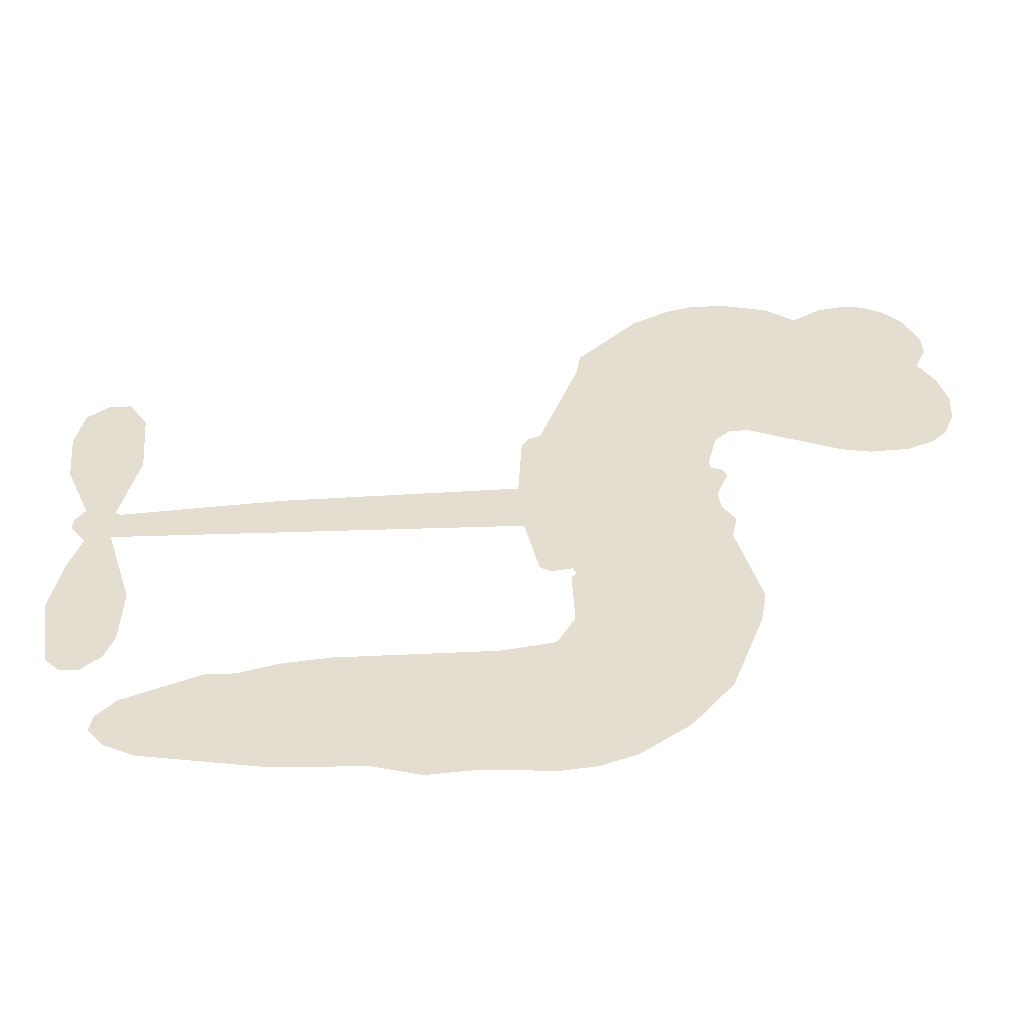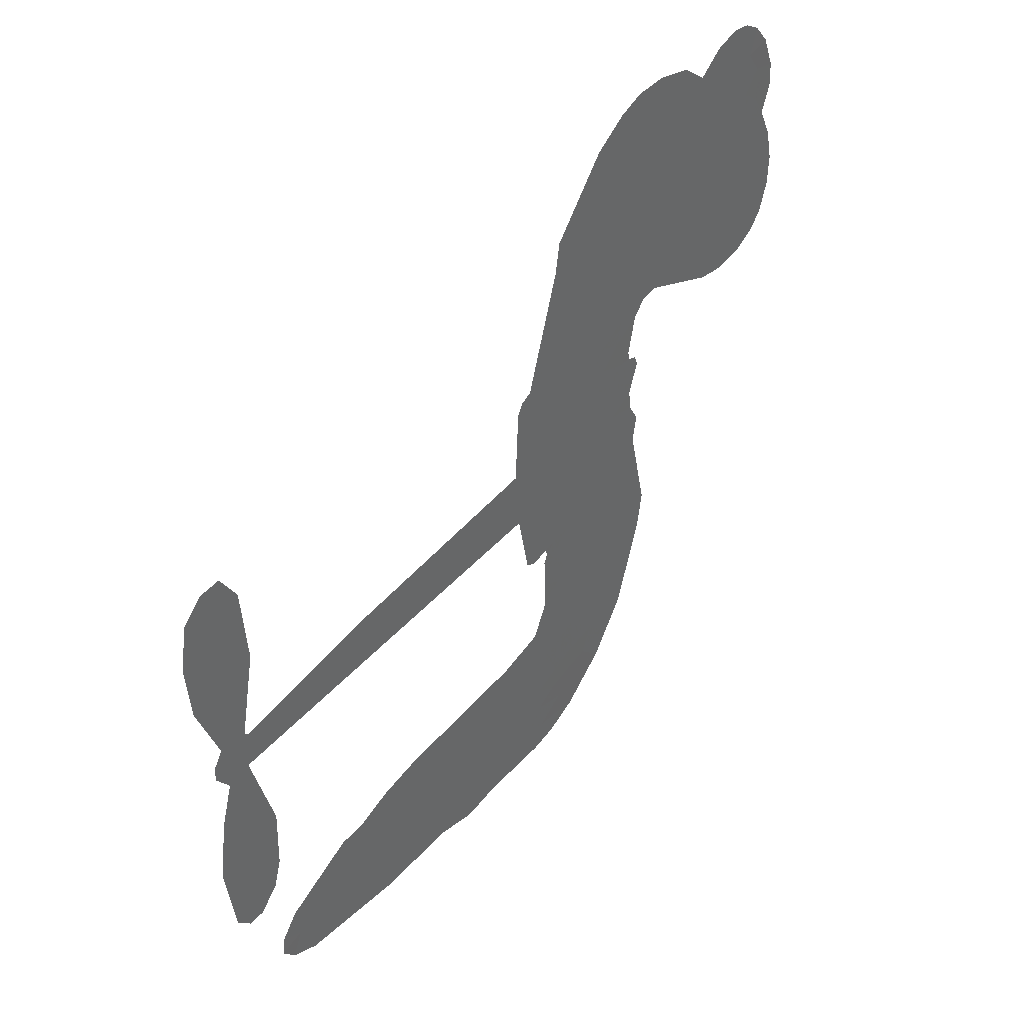
<metadata>
{"format":"obj","ext":"obj","renderer":"f3d","projection":"perspective","resolution":1024,"background":"white","views":[{"elev":-53.6,"azim":-178.1,"up":"+Y"},{"elev":40.9,"azim":126.5,"up":"+Y"}]}
</metadata>
<code>
v 4.691 912.9 0.2257
v 16.63 961.6 0.2142
v 39.61 1006 0.1893
v 23.43 1043 0.1564
v 24.63 1079 0.1258
v 45.62 1127 0
v 71.28 1156 0.102
v 100.3 1173 0.135
v 128.3 1178 0.1547
v 168.3 1170 0.1819
v 209.3 1142 0.2241
v 252.3 1174 0.2597
v 313.3 1190 0.2811
v 364.3 1190 0.2947
v 404.3 1177 0.3046
v 455.3 1147 0.3194
v 541.9 1053 0.357
v 548.7 1011 0.3705
v 604.4 846.6 0.4716
v 621.3 839.4 0.486
v 630.9 824.6 0.5
v 636.3 718.4 0.5272
v 966.3 704.5 0.6118
v 1190 681.6 0.6795
v 1198 686.6 0.6864
v 1174 801.6 0.7179
v 1184 910.6 0.7338
v 1212 954.2 0.7382
v 1244 953.1 0.741
v 1274 927.6 0.75
v 1285 865.6 0.73
v 1277 784.6 0.7164
v 1240 692.6 0.6913
v 1253 673.6 0.6867
v 1255 653.6 0.6845
v 1232 623.6 0.6806
v 1250 566.6 0.6797
v 1263 482.6 0.6797
v 1246 370.6 0.6797
v 1224 348.8 0.6797
v 1200 347.8 0.6797
v 1172 374.6 0.6797
v 1159 412.6 0.6797
v 1157 499.6 0.6797
v 1197 630.5 0.6784
v 628.3 631.2 0.5463
v 607.9 537.6 0.5748
v 592.3 527.8 0.5774
v 564.3 533.4 0.5876
v 559.7 522.6 0.6008
v 565.9 511.6 0.6103
v 562.4 427.6 0.669
v 587.3 379.9 0.7013
v 660.3 365.6 0.6935
v 875.3 360.4 0.5832
v 940.3 351.2 0.546
v 996.3 333.7 0.5055
v 1034 334.5 0.4795
v 1140 287.2 0.3786
v 1166 257.6 0.324
v 1170 231.6 0.25
v 1148 204.9 0.3476
v 1106 183.9 0.4048
v 943.3 157.7 0.5381
v 815.3 154.4 0.6229
v 751.3 136.6 0.662
v 692.3 142.9 0.6969
v 584.3 138.7 0.7854
v 541.3 144.9 0.8353
v 492.3 164.1 1
v 424.3 215.6 0.7852
v 366.6 289.6 0.7241
v 321.6 414.6 0.6592
v 312.4 465.6 0.64
v 345.1 597.6 0.5732
v 337.4 633.6 0.5548
v 355.9 663.6 0.5366
v 359.2 693.6 0.5138
v 342.4 736.6 0.488
v 348.3 750.5 0.4836
v 363.9 756.7 0.475
v 366.2 769.6 0.4601
v 352.9 824.6 0.3966
v 332.3 844.7 0.3579
v 305.3 847.4 0.3262
v 176.3 792.8 0.2586
v 135.3 784.6 0.2511
v 81.28 788.9 0.2439
v 43.28 806.9 0.2394
v 22.62 828.6 0.2368
v 7.636 868.6 0.2319
v 912.7 630.8 0.5994
v 1203 670.3 0.682
v 387.8 759 0.4707
v 542.9 536.2 0.5938
v 564.2 469.6 0.6381
v 363.1 736.1 0.4874
v 601.4 816 0.4858
v 618.1 584.4 0.5622
v 1055 630.7 0.6359
v 1220 684.3 0.688
v 1126 630.6 0.6569
v 1162 630.5 0.6682
v 350.8 715.1 0.4976
v 556.8 559.4 0.5788
v 1186 744.1 0.7066
v 1228 657.8 0.6836
v 1213 719.5 0.6984
v 1133 239.3 0.3594
v 1211 383.9 0.6797
v 395.8 802.5 0.4356
v 543.3 506 0.6142
v 378 713.3 0.5014
v 71.35 854.4 0.2382
v 123.5 1126 0.1552
v 323.5 893.9 0.3324
v 633.6 771.5 0.5019
v 585.6 555.9 0.574
v 1078 693.1 0.6416
v 1134 687.3 0.6585
v 508.8 572.5 0.5787
v 548.6 836.7 0.4567
v 399.7 673.9 0.5268
v 378.4 871.3 0.378
v 576.2 599.4 0.5604
v 1178 654.9 0.6737
v 489.5 520.3 0.6088
v 1147 658.3 0.6633
v 1114 661.4 0.6528
v 385.1 624.9 0.5563
v 1017 266.7 0.4835
v 1177 565 0.6798
v 1227 914.1 0.7367
v 1258 738.6 0.7065
v 1255 426.6 0.6797
v 87.85 1058 0.1614
v 1091 630.6 0.6462
v 1016 303.1 0.4878
v 1208 591.5 0.6796
v 951.8 283.7 0.5314
v 1087 310.8 0.436
v 1054 285.6 0.4558
v 361 1113 0.2996
v 573.8 218.1 0.7746
v 46.62 893.4 0.2303
v 142.5 855.4 0.2508
v 84.52 1119 0.111
v 469 766.5 0.4757
v 497.2 451.3 0.6496
v 1179 856.1 0.7265
v 1224 757.8 0.709
v 59.17 1036 0.1686
v 103.6 986.2 0.2103
v 93.31 1022 0.189
v 161.6 1022 0.2197
v 127.3 1046 0.1922
v 1025 170.8 0.4788
v 1095 265.5 0.4135
v 373.6 1151 0.2993
v 470.8 1020 0.3529
v 567.9 176.9 0.8021
v 149.8 818.9 0.2536
v 240.8 820.1 0.2803
v 107.3 829.4 0.2454
v 427.4 774.2 0.4638
v 533.6 449.8 0.6517
v 513 393.3 0.6851
v 128.6 1011 0.2092
v 159.5 954.2 0.2398
v 178.9 1085 0.2106
v 118.5 1086 0.1665
v 326.9 1145 0.2852
v 412.9 1117 0.3145
v 511 1026 0.3597
v 638.3 140.8 0.7377
v 524.4 204.2 0.8371
v 422.6 727.6 0.4939
v 461.8 844.2 0.4282
v 159.7 1056 0.2071
v 211.2 1042 0.2406
v 498.6 1100 0.3381
v 388.6 837.3 0.4059
v 601 193.1 0.7629
v 635.2 251.7 0.7213
v 434.7 814.1 0.4387
v 485 1060 0.3449
v 576.6 928.6 0.4135
v 419.3 855.2 0.4069
v 452.6 1093 0.329
v 427.3 935.7 0.3697
v 502.4 951.6 0.3864
v 411.9 896.6 0.3811
v 517.2 987.6 0.3747
v 465.8 898 0.4007
v 366.5 937 0.3427
v 562.6 969.6 0.3907
v 379 905.3 0.3617
v 539 938.7 0.4009
v 507.8 908.6 0.408
v 548.2 897.9 0.4239
v 518.4 867.1 0.4322
v 590.5 887.6 0.4395
v 503.6 822.2 0.4521
v 563.1 867.4 0.4445
v 346.9 872.7 0.3566
v 512.2 541.6 0.5947
v 479.6 553.6 0.5908
v 460.7 614.7 0.5591
v 425.6 519.4 0.6117
v 1259 892.7 0.7369
v 1221 870.8 0.7299
v 1214 825.4 0.722
v 106.2 903.8 0.2361
v 106.4 866.6 0.2418
v 552.2 740.7 0.5029
v 62.46 965.6 0.211
v 256.1 893.5 0.2908
v 551 391.3 0.6893
v 528.5 324.9 0.7251
v 558.5 351.8 0.7096
v 524.3 359.9 0.705
v 459.5 356.6 0.7037
v 492.9 338.3 0.7171
v 584.6 292.4 0.7315
v 443.8 288.2 0.7473
v 561.9 317.8 0.7248
v 534.3 270.2 0.7615
v 607.3 335.5 0.71
v 461.3 320.2 0.7274
v 344.1 352.1 0.6901
v 489.9 283.8 0.7569
v 169 1127 0.1933
v 148.9 1100 0.1846
v 289.1 1159 0.2717
v 253.9 1128 0.2538
v 295.4 1116 0.2745
v 260.4 1071 0.2617
v 429.8 1162 0.3118
v 403.6 1147 0.3078
v 523.6 171.9 0.8842
v 474.5 211.2 0.8518
v 204.5 986.9 0.2505
v 476.9 1124 0.3281
v 393.1 1040 0.3236
v 425.5 639.5 0.5464
v 419.3 593.4 0.5721
v 484.4 685.6 0.5222
v 442.1 678.9 0.5242
v 468.1 651.6 0.5395
v 511.2 623.8 0.5533
v 387.9 452.8 0.6463
v 1208 790.1 0.7155
v 1244 802.7 0.7185
v 1281 825.1 0.7232
v 1251 848.6 0.7269
v 78.55 886.3 0.2347
v 72.54 926.4 0.2253
v 109.6 945.1 0.2266
v 597.8 743.1 0.5093
v 539.4 788.3 0.4783
v 71.42 997.3 0.1974
v 289.9 880.3 0.3121
v 289.6 929.2 0.3038
v 273 833.8 0.2987
v 194.9 846.9 0.2655
v 243.8 857.8 0.2851
v 211.2 889 0.2703
v 228.8 939.4 0.2714
v 542.3 235.3 0.7878
v 574.1 256 0.7543
v 502.1 244.4 0.7952
v 461.1 250.5 0.7847
v 629.4 296.3 0.7124
v 767.8 363 0.6428
v 644.9 330.9 0.7002
v 671.6 298.2 0.6932
v 714 364.3 0.6703
v 678.8 255.1 0.6962
v 659.7 218.3 0.7136
v 747.8 288.9 0.6548
v 683.1 334.8 0.6848
v 624.9 218.5 0.7373
v 677.7 181.3 0.7058
v 708.3 282.2 0.6767
v 723.6 323.3 0.666
v 725.8 177.6 0.6752
v 762.2 324.8 0.6458
v 736.8 233.2 0.6647
v 818.6 281.2 0.6146
v 699.2 221.2 0.6883
v 821.5 361.7 0.6131
v 784.3 295 0.6342
v 772.2 255.2 0.6426
v 814.9 321.7 0.6166
v 782.1 199.8 0.6397
v 867.6 306.1 0.5857
v 623.8 372.8 0.7027
v 220.2 1100 0.2353
v 192.7 1016 0.2374
v 171.7 990.9 0.2343
v 225.5 1012 0.2548
v 245.4 1040 0.2592
v 242.9 976.6 0.2708
v 307.5 1029 0.2913
v 261.3 1008 0.2734
v 285.7 972.2 0.2928
v 325.9 954.1 0.3173
v 336.9 923.6 0.3315
v 365.8 992.1 0.3253
v 318.8 992.1 0.3044
v 414.7 1076 0.3226
v 374.8 1075 0.3098
v 434.4 1039 0.337
v 326.7 1079 0.291
v 349.6 1040 0.3071
v 413 996.8 0.3424
v 453 578.8 0.5786
v 423.4 556.5 0.5919
v 328.8 531.6 0.6113
v 380.8 570.4 0.5866
v 337 564.6 0.5936
v 362.5 540.7 0.6036
v 357.7 491.7 0.628
v 489.5 599.1 0.5663
v 538.2 596.8 0.5645
v 554.3 640 0.5454
v 347.9 445.6 0.6483
v 416.4 336.2 0.7103
v 36.38 930.9 0.2217
v 598 779.6 0.4951
v 502 784.6 0.472
v 470.7 804.8 0.4535
v 505.9 738.5 0.4968
v 567.8 808 0.4769
v 208.5 806.4 0.2675
v 257.8 925.6 0.2876
v 195.3 952.2 0.2543
v 175.2 913.5 0.2533
v 138.8 921.9 0.2406
v 760.9 171 0.6543
v 814.6 234.1 0.6182
v 228.6 1069 0.2449
v 292.7 1082 0.2761
v 392.4 964.9 0.3446
v 397.5 491.4 0.6271
v 442.6 459.7 0.6437
v 320.6 498.6 0.6271
v 591.1 633.6 0.5475
v 612.6 676.6 0.5353
v 520.5 664.5 0.5342
v 564.1 689.1 0.5264
v 566.6 770.1 0.4925
v 465.8 724 0.4999
v 172.9 876.6 0.2572
v 822.2 194.3 0.6153
v 879.3 156.1 0.5793
v 885.6 227.2 0.5739
v 847.3 155.2 0.6006
v 862.3 192.5 0.5895
v 904 189.7 0.5625
v 849.6 226.1 0.5968
v 866.5 264.3 0.5858
v 939.9 230.6 0.538
v 906.8 284.2 0.561
v 929.7 314.7 0.5482
v 965.2 316.6 0.525
v 907.8 355.8 0.5649
v 770.5 631 0.5668
v 801.3 711.5 0.5732
v 594.7 707.5 0.5228
v 526.9 704.2 0.5162
v 940.2 194.1 0.5385
v 990.8 212.7 0.5021
v 984 164.3 0.5102
v 1055 236.2 0.4493
v 896.8 323.6 0.569
v 699.4 631.1 0.5522
v 1021 231.7 0.4787
v 1066 177.4 0.4437
v 1042 203.6 0.4618
v 1081 210.3 0.4252
v 718.8 715 0.5547
v 642.8 687.1 0.5374
v 677.6 716.7 0.5441
v 1205 433.7 0.6797
v 1234 458.4 0.6797
v 1214 512.8 0.6797
v 1158 456.1 0.6797
v 1196 473.9 0.6797
v 62.23 1087 0.1157
v 509.6 487.6 0.6274
v 470.8 486.4 0.6288
v 466.2 937 0.3826
v 470.6 978.2 0.3671
v 484.5 869.6 0.4213
v 395.5 252.6 0.7518
v 405.2 289.9 0.7348
v 848 336.6 0.5978
v 377.2 397.6 0.6725
v 420.9 382.3 0.685
v 464.8 406.2 0.6748
v 409.5 420 0.6639
v 494.2 419.3 0.6685
v 440.8 427.6 0.6614
v 911.4 250 0.5572
v 978.1 251.9 0.5116
v 986.2 285.5 0.5075
v 696.5 675.9 0.5506
v 663.8 631.2 0.5468
v 735 655.9 0.5592
v 760.1 713.2 0.564
v 841.6 630.9 0.5828
v 773.6 673.2 0.5674
v 806.1 631 0.5747
v 883.8 708 0.5922
v 823.9 672.4 0.5786
v 867.8 666.7 0.5888
v 842.6 709.7 0.5826
v 877.2 630.9 0.591
v 1257 524.6 0.6797
v 1214 551.8 0.6797
v 1167 532.3 0.6797
v 436.1 970 0.3594
v 332.9 383.3 0.6737
v 383.4 358.3 0.6931
v 355.4 320.8 0.7075
v 388.4 318.5 0.7149
v 666 663.9 0.545
v 1022 698.8 0.6259
v 1048 669 0.6334
v 983.9 630.8 0.6169
v 1019 630.7 0.6262
v 1002 665.6 0.6213
v 961.2 664.3 0.6111
v 925 706.3 0.6019
v 907.6 670.4 0.5981
v 642.1 186.9 0.7309
v 610.5 160.4 0.7601
f 112 206 391
f 186 160 174
f 75 130 76
f 203 122 201
f 105 121 206
f 45 107 93
f 51 50 112
f 123 78 77
f 89 88 114
f 125 118 99
f 1 91 145
f 162 164 87
f 25 108 106
f 43 42 110
f 80 79 97
f 126 93 24
f 58 138 142
f 179 299 180
f 128 129 102
f 105 125 325
f 52 166 167
f 143 159 172
f 240 176 70
f 142 138 131
f 176 240 161
f 223 231 219
f 59 158 109
f 95 112 50
f 117 21 98
f 113 94 97
f 97 104 113
f 104 78 113
f 349 383 22
f 166 112 391
f 105 95 49
f 74 73 327
f 51 112 96
f 82 94 111
f 107 34 101
f 52 218 53
f 323 345 322
f 203 260 122
f 90 89 114
f 167 221 218
f 145 256 257
f 91 90 114
f 298 232 170
f 98 19 334
f 282 183 437
f 77 76 130
f 4 3 152
f 152 5 4
f 56 365 366
f 45 126 103
f 115 9 8
f 8 7 147
f 45 139 36
f 106 151 252
f 147 7 6
f 381 158 375
f 114 145 91
f 246 208 245
f 136 154 156
f 10 9 115
f 19 122 334
f 205 83 124
f 17 174 18
f 84 205 116
f 165 111 94
f 182 83 111
f 162 146 164
f 239 15 159
f 206 207 127
f 129 137 102
f 236 234 235
f 350 250 326
f 172 159 14
f 180 302 342
f 126 45 93
f 322 318 320
f 239 238 15
f 211 150 212
f 5 152 390
f 136 152 154
f 25 93 101
f 31 30 210
f 107 45 36
f 124 192 197
f 161 183 144
f 119 430 137
f 120 119 129
f 296 364 376
f 359 361 355
f 287 274 285
f 363 373 406
f 276 285 281
f 50 49 95
f 53 218 220
f 275 54 297
f 49 48 118
f 126 128 103
f 274 287 294
f 58 57 138
f 78 123 113
f 407 406 131
f 118 105 49
f 375 158 142
f 68 161 69
f 61 109 62
f 421 139 132
f 109 60 59
f 166 52 96
f 423 394 160
f 60 109 61
f 348 349 351
f 85 84 116
f 141 58 142
f 162 87 86
f 43 110 385
f 134 32 151
f 386 385 135
f 110 42 41
f 110 135 385
f 102 103 128
f 57 366 407
f 40 110 41
f 40 39 110
f 421 387 420
f 119 137 129
f 141 158 59
f 37 36 139
f 105 206 95
f 47 118 48
f 94 81 97
f 95 206 112
f 430 433 432
f 432 100 430
f 413 416 369
f 82 81 94
f 177 165 94
f 98 20 19
f 98 21 20
f 97 79 104
f 63 62 109
f 108 151 106
f 117 330 259
f 210 133 211
f 93 107 101
f 83 82 111
f 259 22 117
f 348 99 46
f 47 99 118
f 24 93 25
f 132 139 45
f 35 34 107
f 126 24 128
f 101 34 33
f 118 125 105
f 130 123 77
f 115 8 147
f 128 24 120
f 108 101 33
f 27 133 28
f 108 33 134
f 255 253 254
f 185 111 165
f 28 133 29
f 133 30 29
f 129 128 120
f 110 39 135
f 159 15 14
f 145 114 256
f 193 160 394
f 101 108 25
f 389 388 385
f 36 35 107
f 168 154 153
f 81 80 97
f 372 373 363
f 151 108 134
f 214 114 164
f 145 257 329
f 163 265 335
f 179 233 171
f 390 6 5
f 147 390 171
f 113 123 177
f 177 123 248
f 209 346 392
f 397 396 225
f 261 154 152
f 27 150 211
f 253 252 151
f 152 136 390
f 3 2 216
f 168 169 300
f 261 152 3
f 168 156 154
f 261 153 154
f 234 236 172
f 179 156 155
f 147 171 115
f 64 374 372
f 375 380 381
f 141 142 158
f 142 131 375
f 172 14 13
f 143 173 239
f 308 205 197
f 196 198 187
f 283 175 67
f 161 144 176
f 264 266 163
f 214 146 213
f 85 262 264
f 262 85 116
f 114 88 164
f 87 164 88
f 177 94 113
f 332 148 331
f 112 166 96
f 166 149 403
f 346 209 345
f 223 219 221
f 169 168 153
f 155 156 168
f 265 162 86
f 162 265 146
f 179 180 170
f 11 10 232
f 136 156 171
f 171 156 179
f 12 234 13
f 172 13 234
f 173 311 189
f 189 311 313
f 16 173 189
f 200 198 199
f 288 280 284
f 183 282 144
f 270 184 224
f 70 176 241
f 245 248 123
f 148 165 177
f 188 194 192
f 188 182 185
f 179 155 299
f 179 170 233
f 299 300 242
f 301 302 180
f 188 192 124
f 17 181 186
f 83 182 124
f 438 161 68
f 437 283 279
f 288 290 286
f 220 226 228
f 332 165 148
f 188 185 178
f 17 186 174
f 189 186 181
f 174 193 18
f 185 182 111
f 202 187 200
f 182 188 124
f 16 189 243
f 311 173 312
f 189 313 186
f 194 190 192
f 18 193 196
f 194 188 178
f 190 195 197
f 160 193 174
f 198 196 193
f 122 204 201
f 393 194 199
f 160 313 316
f 304 314 343
f 190 197 192
f 198 193 191
f 197 195 308
f 199 191 393
f 198 191 199
f 395 194 178
f 198 200 187
f 201 200 199
f 204 19 202
f 395 199 194
f 201 395 203
f 332 178 185
f 204 202 200
f 260 331 333
f 201 204 200
f 19 204 122
f 83 205 84
f 197 205 124
f 207 206 121
f 206 127 391
f 324 317 207
f 130 320 246
f 250 350 249
f 123 130 245
f 127 207 209
f 207 121 324
f 30 133 210
f 133 27 211
f 150 26 212
f 210 211 255
f 252 212 26
f 253 255 212
f 146 354 339
f 258 153 216
f 146 214 164
f 256 214 213
f 353 247 333
f 348 46 349
f 2 1 329
f 216 257 258
f 307 263 308
f 354 267 338
f 52 167 218
f 221 220 218
f 221 167 223
f 269 270 227
f 219 226 220
f 53 220 228
f 167 222 223
f 219 220 221
f 402 400 404
f 328 225 229
f 222 229 223
f 269 227 271
f 226 227 224
f 224 273 228
f 397 72 396
f 71 70 241
f 227 226 219
f 226 224 228
f 223 229 231
f 144 269 176
f 273 224 184
f 297 53 228
f 399 251 327
f 231 229 225
f 400 402 399
f 426 427 425
f 71 241 272
f 219 231 227
f 10 115 232
f 233 115 171
f 170 232 233
f 115 233 232
f 11 235 12
f 234 12 235
f 11 232 298
f 236 143 172
f 235 11 298
f 235 237 343
f 299 301 180
f 237 302 304
f 143 239 159
f 173 16 238
f 173 238 239
f 70 69 240
f 161 240 69
f 176 269 271
f 271 231 272
f 338 268 337
f 262 263 217
f 314 312 143
f 189 181 243
f 316 313 244
f 246 245 130
f 249 248 245
f 319 322 321
f 318 207 317
f 250 249 208
f 215 260 333
f 249 245 208
f 248 247 353
f 250 208 324
f 247 248 249
f 325 250 324
f 325 326 250
f 230 399 424
f 400 222 401
f 106 252 26
f 253 151 32
f 255 254 31
f 212 252 253
f 210 255 31
f 253 32 254
f 212 255 211
f 214 256 114
f 257 256 213
f 257 213 258
f 216 2 329
f 339 258 213
f 169 153 258
f 330 117 98
f 326 351 350
f 331 260 203
f 259 330 352
f 3 216 261
f 153 261 216
f 263 262 116
f 266 264 262
f 310 304 305
f 301 242 303
f 265 266 267
f 266 262 217
f 267 266 217
f 265 163 266
f 268 267 217
f 268 338 267
f 263 336 217
f 268 303 337
f 270 269 144
f 227 231 271
f 270 144 282
f 227 270 224
f 272 231 225
f 176 271 241
f 272 225 396
f 241 271 272
f 184 278 276
f 228 273 275
f 276 284 285
f 285 274 277
f 273 276 275
f 284 276 278
f 184 276 273
f 54 275 281
f 175 283 437
f 276 281 275
f 279 184 282
f 278 184 279
f 437 279 282
f 290 288 284
f 376 398 296
f 277 54 281
f 282 184 270
f 438 183 161
f 66 286 67
f 67 286 283
f 279 290 278
f 284 280 285
f 285 280 287
f 277 281 285
f 340 65 295
f 278 290 284
f 292 287 280
f 294 287 292
f 340 286 66
f 341 293 295
f 292 280 293
f 358 359 355
f 279 283 290
f 286 290 283
f 293 280 288
f 291 294 398
f 294 292 289
f 295 293 288
f 289 292 293
f 294 289 296
f 294 291 274
f 340 288 286
f 293 341 289
f 361 362 341
f 365 376 364
f 342 170 180
f 275 297 228
f 237 235 298
f 300 299 155
f 301 299 242
f 168 300 155
f 337 300 169
f 242 337 303
f 342 302 237
f 305 301 303
f 311 312 244
f 336 303 268
f 307 310 306
f 301 305 302
f 305 303 306
f 303 336 306
f 304 302 305
f 307 306 263
f 305 306 310
f 308 263 116
f 307 195 309
f 308 116 205
f 195 307 308
f 309 344 316
f 309 244 315
f 307 309 310
f 315 310 309
f 312 173 143
f 313 311 244
f 314 143 236
f 315 312 314
f 244 309 316
f 186 313 160
f 343 314 236
f 315 314 304
f 315 304 310
f 244 312 315
f 344 309 195
f 393 394 423
f 208 246 317
f 318 317 246
f 75 320 130
f 207 318 209
f 323 251 345
f 320 318 246
f 320 321 322
f 322 319 323
f 320 75 321
f 318 322 209
f 347 74 323
f 327 323 74
f 317 324 208
f 325 324 121
f 105 325 121
f 326 325 125
f 348 326 125
f 350 247 249
f 230 425 399
f 323 327 251
f 427 397 328
f 73 399 327
f 145 329 1
f 216 329 257
f 334 330 98
f 215 352 260
f 332 331 203
f 331 148 333
f 178 332 203
f 332 185 165
f 353 333 148
f 371 247 350
f 122 260 334
f 334 260 352
f 336 263 306
f 265 86 335
f 268 217 336
f 300 337 242
f 337 169 338
f 169 258 339
f 265 354 146
f 146 339 213
f 169 339 338
f 65 340 66
f 288 340 295
f 65 355 295
f 341 295 355
f 237 298 342
f 170 342 298
f 235 343 236
f 304 343 237
f 195 190 344
f 423 344 190
f 346 345 251
f 322 345 209
f 399 425 400
f 391 392 149
f 99 348 125
f 323 319 347
f 413 410 368
f 259 370 22
f 215 351 370
f 326 348 351
f 371 333 247
f 370 351 349
f 371 215 333
f 259 352 215
f 334 352 330
f 148 177 353
f 248 353 177
f 267 354 265
f 339 354 338
f 360 363 357
f 289 341 362
f 357 359 360
f 358 356 359
f 364 140 365
f 360 359 356
f 355 65 358
f 361 359 357
f 356 64 360
f 364 405 140
f 361 357 362
f 355 361 341
f 357 363 405
f 289 362 296
f 360 64 372
f 374 157 373
f 296 362 364
f 362 357 405
f 366 365 140
f 398 376 55
f 366 140 407
f 56 366 57
f 417 415 418
f 365 56 367
f 428 384 383
f 22 370 349
f 215 370 259
f 350 351 371
f 215 371 351
f 373 157 380
f 363 360 372
f 378 375 131
f 373 378 406
f 372 374 373
f 381 380 379
f 365 367 376
f 55 376 367
f 377 410 408
f 46 383 349
f 406 378 131
f 373 380 378
f 63 381 379
f 380 375 378
f 157 379 380
f 63 109 381
f 158 381 109
f 408 382 384
f 22 383 384
f 386 135 38
f 377 408 428
f 428 46 409
f 385 386 389
f 387 386 38
f 389 44 388
f 421 420 37
f 422 44 387
f 386 387 389
f 43 385 388
f 44 389 387
f 171 390 136
f 6 390 147
f 392 391 127
f 166 391 149
f 209 392 127
f 149 392 346
f 394 393 191
f 190 194 393
f 193 394 191
f 423 160 316
f 203 395 178
f 199 395 201
f 272 396 71
f 222 328 229
f 328 397 225
f 291 398 55
f 294 296 398
f 400 328 222
f 401 222 167
f 399 402 251
f 167 403 401
f 404 149 346
f 404 400 401
f 346 251 402
f 166 403 167
f 404 403 149
f 404 401 403
f 346 402 404
f 140 405 363
f 362 405 364
f 407 131 138
f 363 406 140
f 407 138 57
f 140 406 407
f 410 377 368
f 413 411 410
f 428 408 384
f 382 408 410
f 413 414 416
f 382 410 411
f 369 411 413
f 416 414 412
f 436 434 435
f 413 368 414
f 417 416 412
f 92 436 419
f 418 369 416
f 417 419 436
f 139 421 37
f 417 418 416
f 417 412 419
f 387 38 420
f 422 421 132
f 344 423 316
f 421 422 387
f 393 423 190
f 72 397 427
f 399 73 424
f 400 425 328
f 425 427 328
f 425 230 426
f 72 427 426
f 46 428 383
f 377 428 409
f 119 429 430
f 137 430 100
f 432 433 431
f 429 23 433
f 434 431 433
f 433 430 429
f 434 433 23
f 415 417 436
f 92 431 434
f 434 436 92
f 434 23 435
f 415 436 435
f 437 183 438
f 68 175 438
f 437 438 175

</code>
